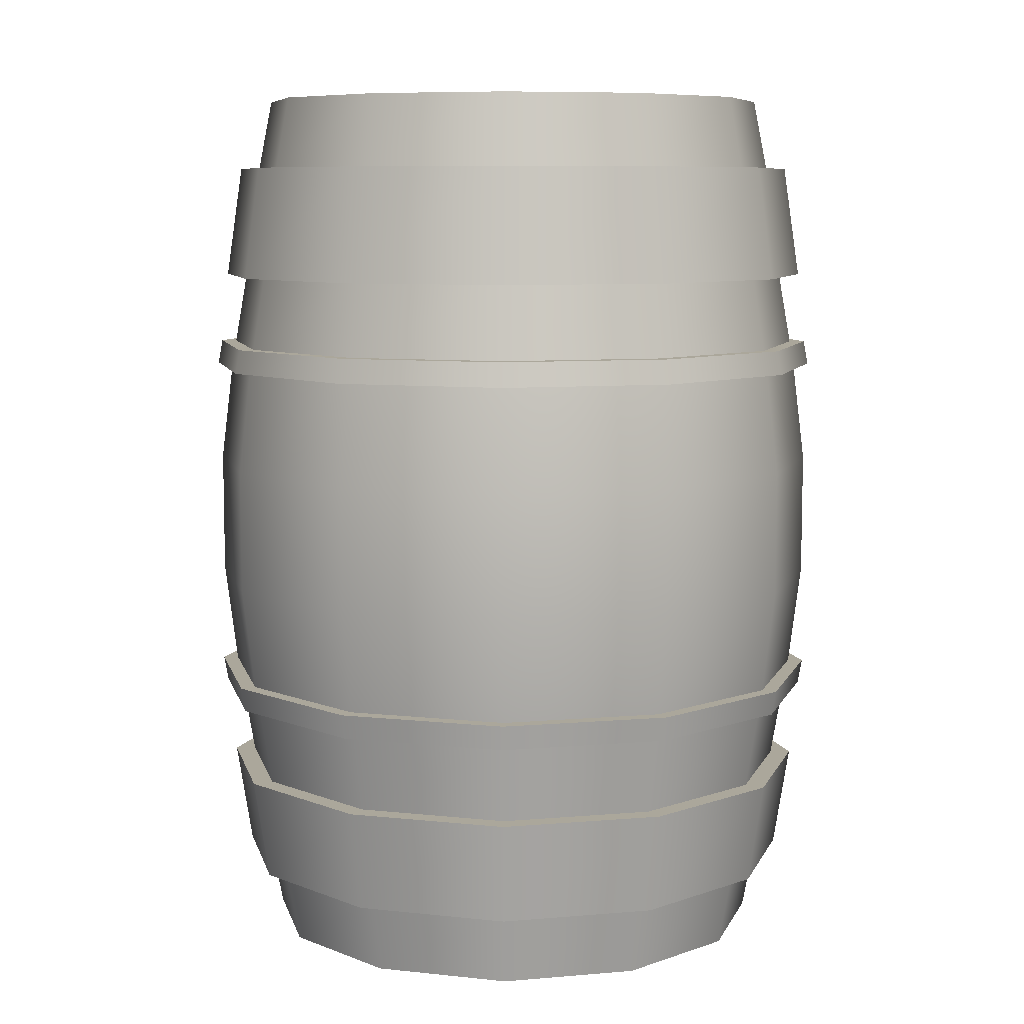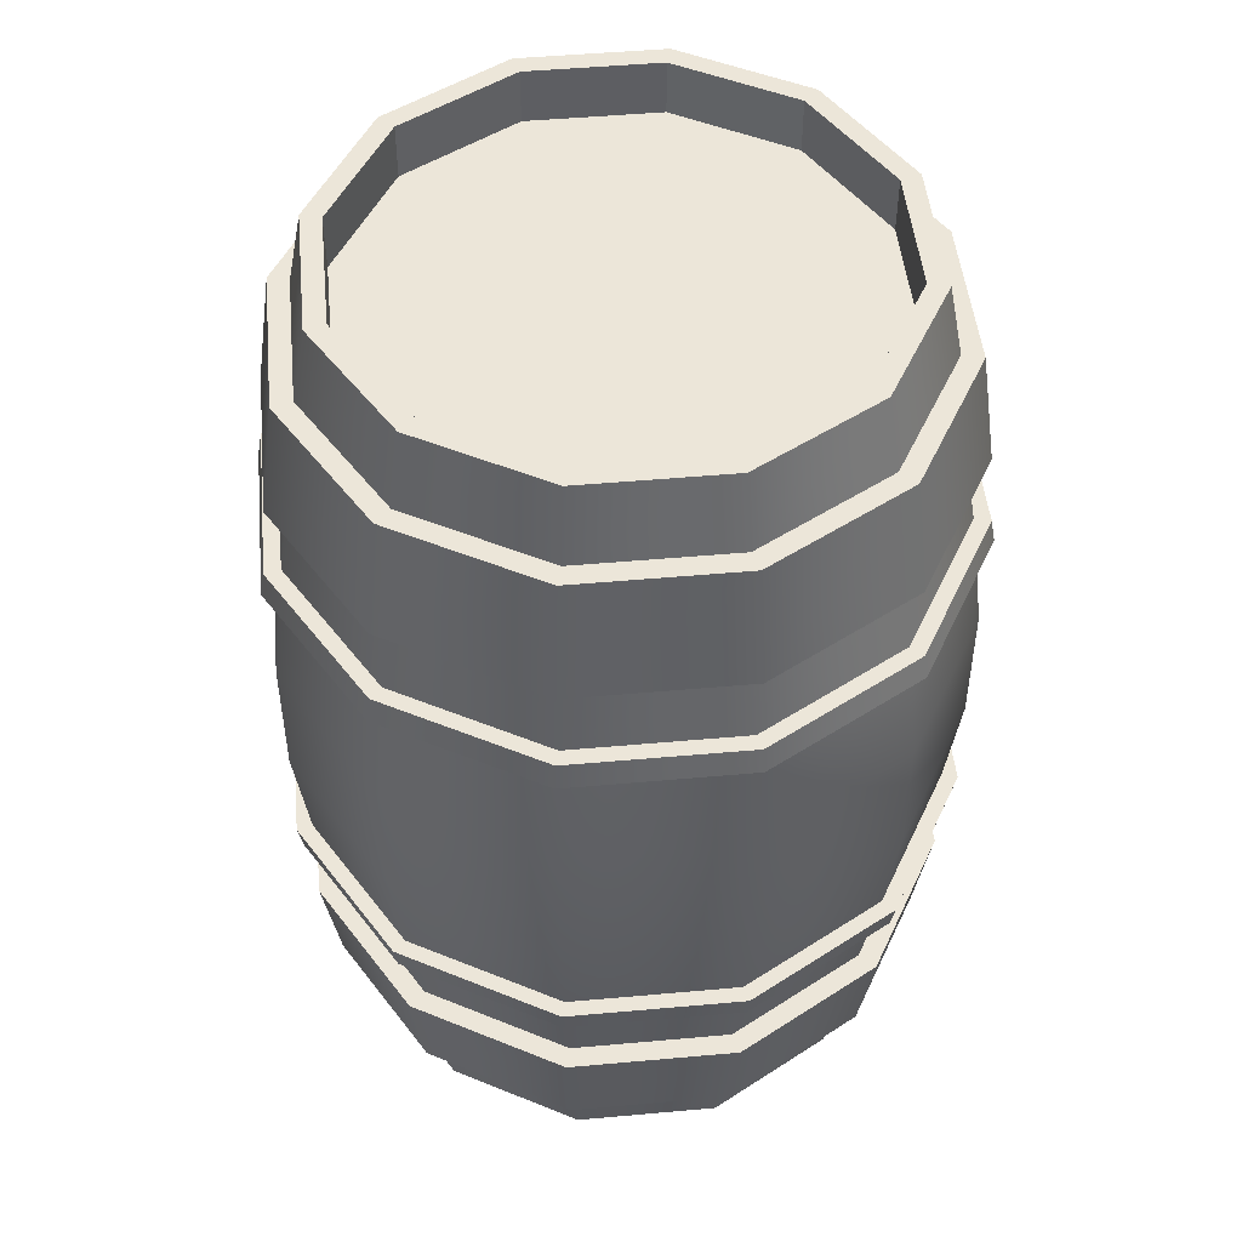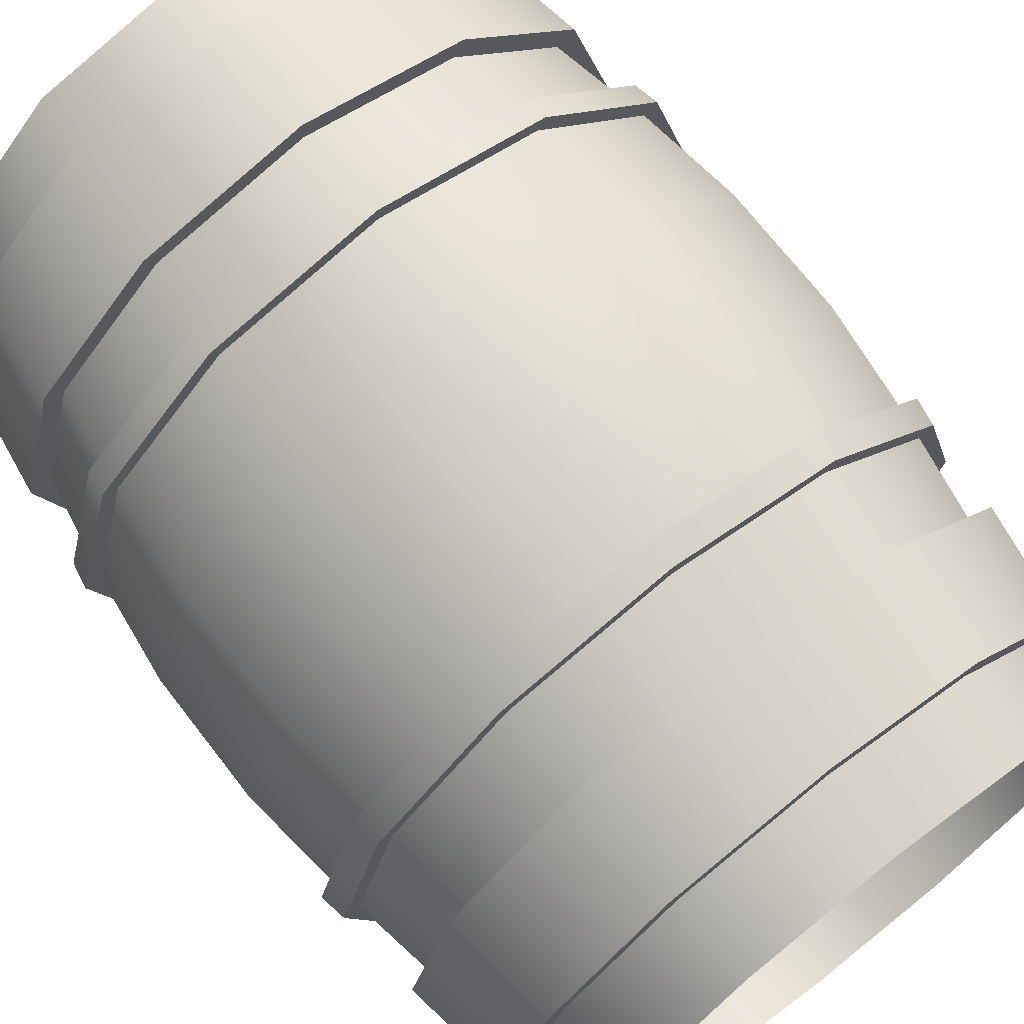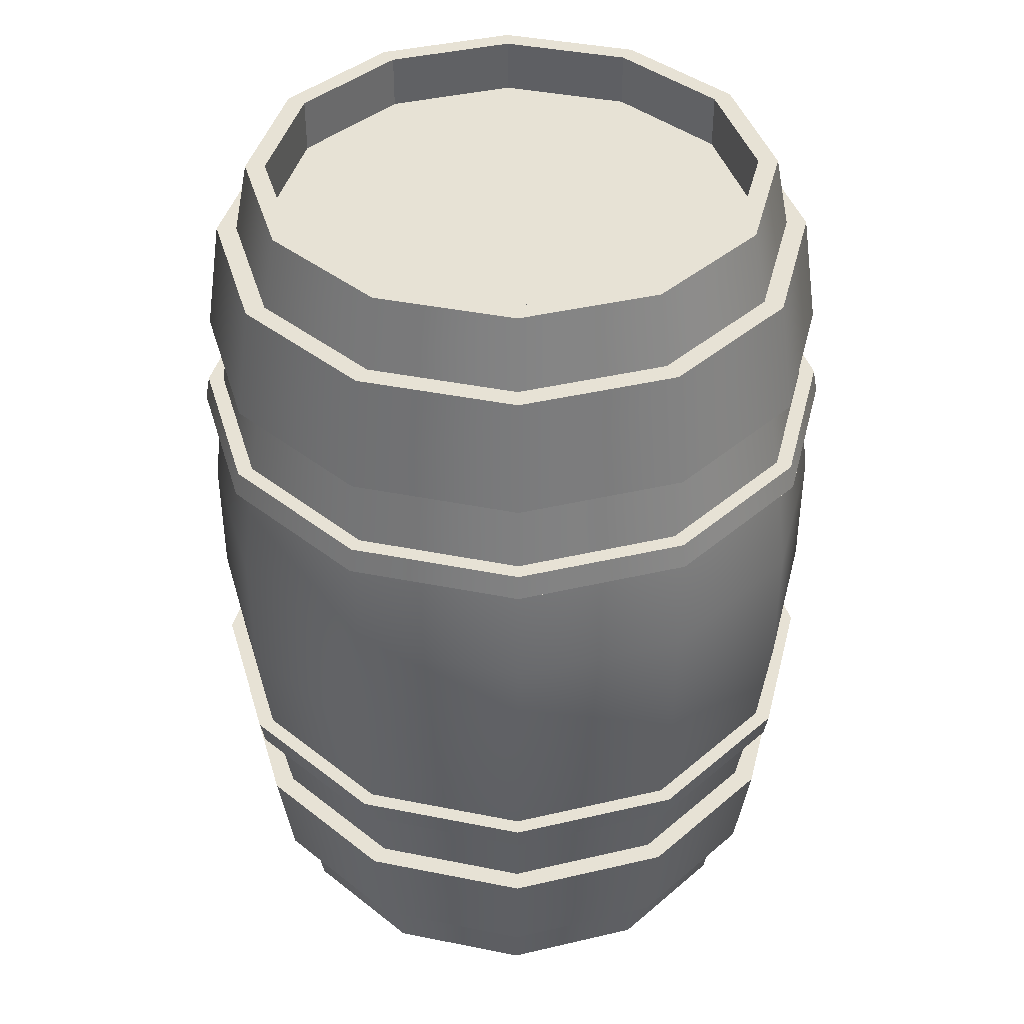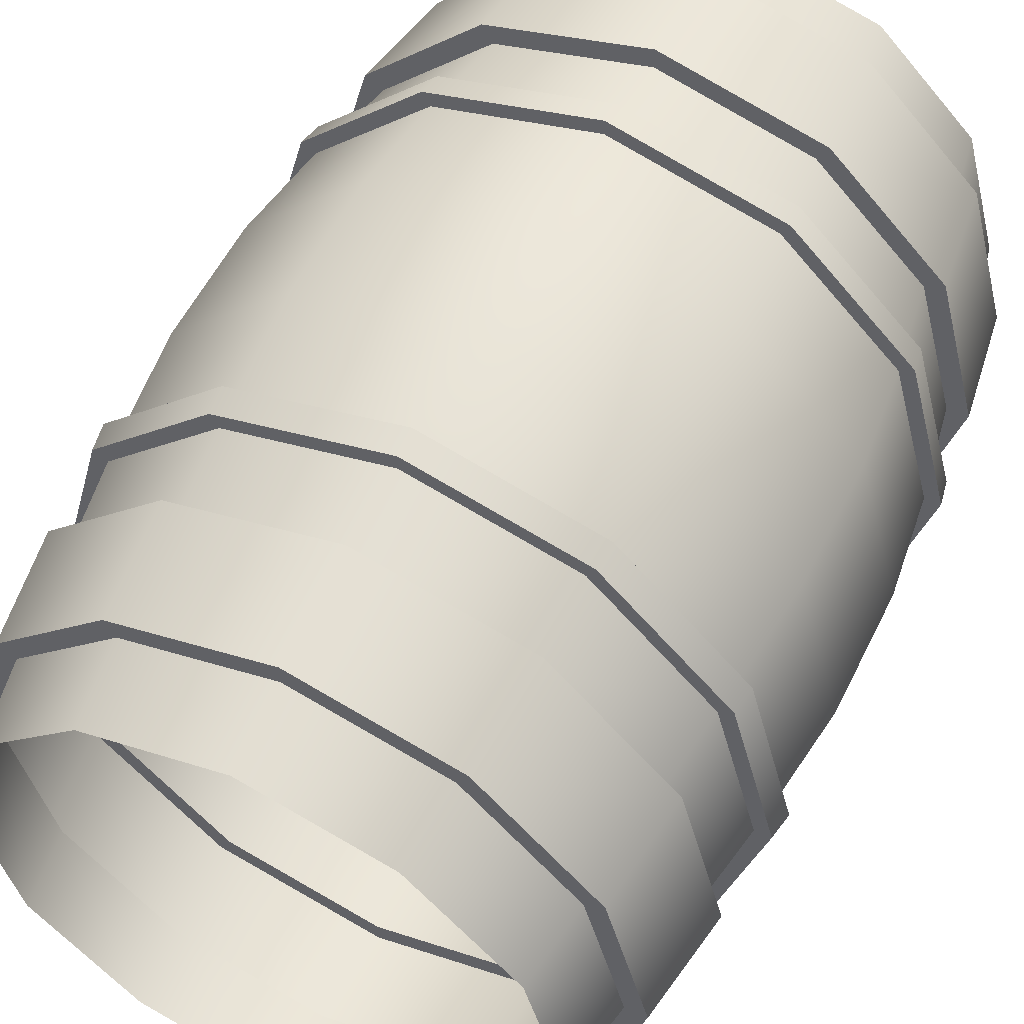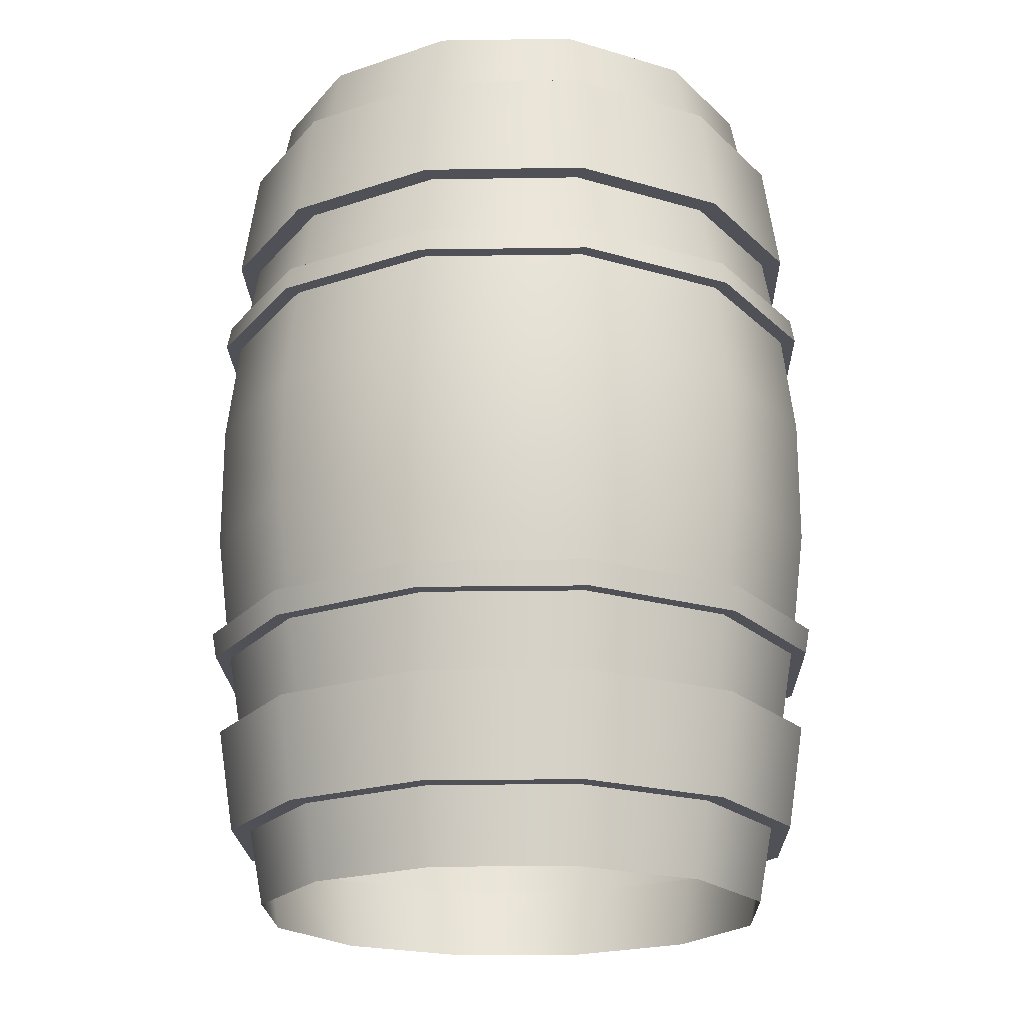
<metadata>
{"format":"obj","ext":"obj","renderer":"f3d","projection":"perspective","resolution":1024,"background":"white","views":[{"elev":8.1,"azim":31.6,"up":"+Y"},{"elev":49.1,"azim":-140.7,"up":"+Y"},{"elev":71.3,"azim":-37.8,"up":"+Z"},{"elev":40.3,"azim":148.9,"up":"+Y"},{"elev":55.4,"azim":25.9,"up":"+Z"},{"elev":-20.5,"azim":-73.4,"up":"+Y"}]}
</metadata>
<code>
g default
v 50.35 -99.59 827.4
v 29.07 -99.59 806.1
v 0 -99.59 798.3
v -29.07 -99.59 806.1
v -50.35 -99.59 827.4
v -58.14 -99.59 856.5
v -50.35 -99.59 885.5
v -29.07 -99.59 906.8
v 0 -99.59 914.6
v 29.07 -99.59 906.8
v 50.35 -99.59 885.5
v 58.14 -99.59 856.5
v 53.08 -82.96 825.8
v 30.65 -82.96 803.4
v -0 -82.96 795.2
v -30.65 -82.96 803.4
v -53.08 -82.96 825.8
v -61.3 -82.96 856.5
v -53.08 -82.96 887.1
v -30.65 -82.96 909.6
v -0 -82.96 917.8
v 30.65 -82.96 909.6
v 53.08 -82.96 887.1
v 61.3 -82.96 856.5
v 59.39 -36.89 822.2
v 34.29 -36.89 797.1
v 0 -36.89 787.9
v -34.29 -36.89 797.1
v -59.39 -36.89 822.2
v -68.58 -36.89 856.5
v -59.39 -36.89 890.8
v -34.29 -36.89 915.9
v 0 -36.89 925.1
v 34.29 -36.89 915.9
v 59.39 -36.89 890.8
v 68.58 -36.89 856.5
v 61.84 -13.96 820.8
v 35.7 -13.96 794.6
v 0 -13.96 785.1
v -35.7 -13.96 794.6
v -61.84 -13.96 820.8
v -71.41 -13.96 856.5
v -61.84 -13.96 892.2
v -35.7 -13.96 918.3
v 0 -13.96 927.9
v 35.7 -13.96 918.3
v 61.84 -13.96 892.2
v 71.41 -13.96 856.5
v 61.84 13.96 820.8
v 35.7 13.96 794.6
v 0 13.96 785.1
v -35.7 13.96 794.6
v -61.84 13.96 820.8
v -71.41 13.96 856.5
v -61.84 13.96 892.2
v -35.7 13.96 918.3
v 0 13.96 927.9
v 35.7 13.96 918.3
v 61.84 13.96 892.2
v 71.41 13.96 856.5
v 59.39 36.89 822.2
v 34.29 36.89 797.1
v 0 36.89 787.9
v -34.29 36.89 797.1
v -59.39 36.89 822.2
v -68.58 36.89 856.5
v -59.39 36.89 890.8
v -34.29 36.89 915.9
v 0 36.89 925.1
v 34.29 36.89 915.9
v 59.39 36.89 890.8
v 68.58 36.89 856.5
v 53.08 83.69 825.8
v 30.65 83.69 803.4
v 0 83.69 795.2
v -30.65 83.69 803.4
v -53.08 83.69 825.8
v -61.3 83.69 856.5
v -53.08 83.69 887.1
v -30.65 83.69 909.6
v 0 83.69 917.8
v 30.65 83.69 909.6
v 53.08 83.69 887.1
v 61.3 83.69 856.5
v 50.35 99.59 827.4
v 29.07 99.59 806.1
v 0 99.59 798.3
v -29.07 99.59 806.1
v -50.35 99.59 827.4
v -58.14 99.59 856.5
v -50.35 99.59 885.5
v -29.07 99.59 906.8
v 0 99.59 914.6
v 29.07 99.59 906.8
v 50.35 99.59 885.5
v 58.14 99.59 856.5
v 56.07 58.54 824.1
v 32.37 58.54 800.4
v 0 58.54 791.7
v -32.37 58.54 800.4
v -56.07 58.54 824.1
v -64.74 58.54 856.5
v -56.07 58.54 888.8
v -32.37 58.54 912.5
v 0 58.54 921.2
v 32.37 58.54 912.5
v 56.07 58.54 888.8
v 64.74 58.54 856.5
v 55.97 -60.18 824.2
v 32.32 -60.18 800.5
v 0 -60.18 791.8
v -32.32 -60.18 800.5
v -55.97 -60.18 824.2
v -64.63 -60.18 856.5
v -55.97 -60.18 888.8
v -32.32 -60.18 912.4
v 0 -60.18 921.1
v 32.32 -60.18 912.4
v 55.97 -60.18 888.8
v 64.63 -60.18 856.5
v 60.07 58.54 821.8
v 34.68 58.54 796.4
v 32.84 83.69 799.6
v 56.88 83.69 823.6
v 0 58.54 787.1
v 0 83.69 790.8
v -34.68 58.54 796.4
v -32.84 83.69 799.6
v -60.07 58.54 821.8
v -56.88 83.69 823.6
v -69.36 58.54 856.5
v -65.67 83.69 856.5
v -60.07 58.54 891.2
v -56.88 83.69 889.3
v -34.68 58.54 916.5
v -32.84 83.69 913.4
v 0 58.54 925.8
v 0 83.69 922.1
v 34.68 58.54 916.5
v 32.84 83.69 913.4
v 60.07 58.54 891.2
v 56.88 83.69 889.3
v 69.36 58.54 856.5
v 65.67 83.69 856.5
v 56.88 -82.96 823.6
v 32.84 -82.96 799.6
v 34.62 -60.18 796.5
v 59.97 -60.18 821.9
v -0 -82.96 790.8
v 0 -60.18 787.2
v -32.84 -82.96 799.6
v -34.62 -60.18 796.5
v -56.88 -82.96 823.6
v -59.97 -60.18 821.9
v -65.67 -82.96 856.5
v -69.25 -60.18 856.5
v -56.88 -82.96 889.3
v -59.97 -60.18 891.1
v -32.84 -82.96 913.4
v -34.62 -60.18 916.4
v -0 -82.96 922.1
v 0 -60.18 925.7
v 32.84 -82.96 913.4
v 34.62 -60.18 916.4
v 56.88 -82.96 889.3
v 59.97 -60.18 891.1
v 65.67 -82.96 856.5
v 69.25 -60.18 856.5
v 46.64 99.59 829.5
v 26.93 99.59 809.8
v 0 99.59 802.6
v -26.93 99.59 809.8
v -46.64 99.59 829.5
v -53.86 99.59 856.5
v -46.64 99.59 883.4
v -26.93 99.59 903.1
v 0 99.59 910.3
v 26.93 99.59 903.1
v 46.64 99.59 883.4
v 53.86 99.59 856.5
v 46.64 87.86 829.5
v 26.93 87.86 809.8
v 0 87.86 802.6
v -26.93 87.86 809.8
v -46.64 87.86 829.5
v -53.86 87.86 856.5
v -46.64 87.86 883.4
v -26.93 87.86 903.1
v 0 87.86 910.3
v 26.93 87.86 903.1
v 46.64 87.86 883.4
v 53.86 87.86 856.5
v 58.58 -42.39 822.7
v 67.64 -42.39 856.5
v 58.58 -42.39 890.3
v 33.82 -42.39 915.1
v 0 -42.39 924.1
v -33.82 -42.39 915.1
v -58.58 -42.39 890.3
v -67.64 -42.39 856.5
v -58.58 -42.39 822.7
v -33.82 -42.39 797.9
v 0 -42.39 788.8
v 33.82 -42.39 797.9
v 58.57 42.26 822.7
v 33.81 42.26 797.9
v 0 42.26 788.8
v -33.81 42.26 797.9
v -58.57 42.26 822.7
v -67.63 42.26 856.5
v -58.57 42.26 890.3
v -33.81 42.26 915
v 0 42.26 924.1
v 33.81 42.26 915
v 58.57 42.26 890.3
v 67.63 42.26 856.5
v 61.54 -42.39 820.9
v 71.06 -42.39 856.5
v 62.39 -36.89 820.5
v 72.04 -36.89 856.5
v 61.54 -42.39 892
v 62.39 -36.89 892.5
v 35.53 -42.39 918
v 36.02 -36.89 918.9
v 0 -42.39 927.5
v 0 -36.89 928.5
v -35.53 -42.39 918
v -36.02 -36.89 918.9
v -61.54 -42.39 892
v -62.39 -36.89 892.5
v -71.06 -42.39 856.5
v -72.04 -36.89 856.5
v -61.54 -42.39 820.9
v -62.39 -36.89 820.5
v -35.53 -42.39 794.9
v -36.02 -36.89 794.1
v 0 -42.39 785.4
v 0 -36.89 784.4
v 35.53 -42.39 794.9
v 36.02 -36.89 794.1
v 62.39 36.89 820.5
v 36.02 36.89 794.1
v 35.52 42.26 794.9
v 61.53 42.26 821
v 0 36.89 784.4
v 0 42.26 785.4
v -36.02 36.89 794.1
v -35.52 42.26 794.9
v -62.39 36.89 820.5
v -61.53 42.26 821
v -72.04 36.89 856.5
v -71.04 42.26 856.5
v -62.39 36.89 892.5
v -61.53 42.26 892
v -36.02 36.89 918.9
v -35.52 42.26 918
v 0 36.89 928.5
v 0 42.26 927.5
v 36.02 36.89 918.9
v 35.52 42.26 918
v 62.39 36.89 892.5
v 61.53 42.26 892
v 72.04 36.89 856.5
v 71.04 42.26 856.5
g pCylinder7
f 1 2 14 13
f 2 3 15 14
f 3 4 16 15
f 4 5 17 16
f 5 6 18 17
f 6 7 19 18
f 7 8 20 19
f 8 9 21 20
f 9 10 22 21
f 10 11 23 22
f 11 12 24 23
f 12 1 13 24
f 109 110 204 193
f 110 111 203 204
f 111 112 202 203
f 112 113 201 202
f 113 114 200 201
f 114 115 199 200
f 115 116 198 199
f 116 117 197 198
f 117 118 196 197
f 118 119 195 196
f 119 120 194 195
f 120 109 193 194
f 25 26 38 37
f 26 27 39 38
f 27 28 40 39
f 28 29 41 40
f 29 30 42 41
f 30 31 43 42
f 31 32 44 43
f 32 33 45 44
f 33 34 46 45
f 34 35 47 46
f 35 36 48 47
f 36 25 37 48
f 49 50 62 61
f 50 51 63 62
f 51 52 64 63
f 52 53 65 64
f 53 54 66 65
f 54 55 67 66
f 55 56 68 67
f 56 57 69 68
f 57 58 70 69
f 58 59 71 70
f 59 60 72 71
f 60 49 61 72
f 121 122 123 124
f 122 125 126 123
f 125 127 128 126
f 127 129 130 128
f 129 131 132 130
f 131 133 134 132
f 133 135 136 134
f 135 137 138 136
f 137 139 140 138
f 139 141 142 140
f 141 143 144 142
f 143 121 124 144
f 73 74 86 85
f 74 75 87 86
f 75 76 88 87
f 76 77 89 88
f 77 78 90 89
f 78 79 91 90
f 79 80 92 91
f 80 81 93 92
f 81 82 94 93
f 82 83 95 94
f 83 84 96 95
f 84 73 85 96
f 205 206 98 97
f 206 207 99 98
f 207 208 100 99
f 208 209 101 100
f 209 210 102 101
f 210 211 103 102
f 211 212 104 103
f 212 213 105 104
f 213 214 106 105
f 214 215 107 106
f 215 216 108 107
f 216 205 97 108
f 145 146 147 148
f 146 149 150 147
f 149 151 152 150
f 151 153 154 152
f 153 155 156 154
f 155 157 158 156
f 157 159 160 158
f 159 161 162 160
f 161 163 164 162
f 163 165 166 164
f 165 167 168 166
f 167 145 148 168
f 97 98 122 121
f 74 73 124 123
f 98 99 125 122
f 75 74 123 126
f 99 100 127 125
f 76 75 126 128
f 100 101 129 127
f 77 76 128 130
f 101 102 131 129
f 78 77 130 132
f 102 103 133 131
f 79 78 132 134
f 103 104 135 133
f 80 79 134 136
f 104 105 137 135
f 81 80 136 138
f 105 106 139 137
f 82 81 138 140
f 106 107 141 139
f 83 82 140 142
f 107 108 143 141
f 84 83 142 144
f 108 97 121 143
f 73 84 144 124
f 13 14 146 145
f 110 109 148 147
f 14 15 149 146
f 111 110 147 150
f 15 16 151 149
f 112 111 150 152
f 16 17 153 151
f 113 112 152 154
f 17 18 155 153
f 114 113 154 156
f 18 19 157 155
f 115 114 156 158
f 19 20 159 157
f 116 115 158 160
f 20 21 161 159
f 117 116 160 162
f 21 22 163 161
f 118 117 162 164
f 22 23 165 163
f 119 118 164 166
f 23 24 167 165
f 120 119 166 168
f 24 13 145 167
f 109 120 168 148
f 85 86 170 169
f 86 87 171 170
f 87 88 172 171
f 88 89 173 172
f 89 90 174 173
f 90 91 175 174
f 91 92 176 175
f 92 93 177 176
f 93 94 178 177
f 94 95 179 178
f 95 96 180 179
f 96 85 169 180
f 169 170 182 181
f 170 171 183 182
f 171 172 184 183
f 172 173 185 184
f 173 174 186 185
f 174 175 187 186
f 175 176 188 187
f 176 177 189 188
f 177 178 190 189
f 178 179 191 190
f 179 180 192 191
f 180 169 181 192
f 189 190 187 188
f 190 191 186 187
f 191 192 185 186
f 192 181 184 185
f 181 182 183 184
f 38 39 51 50
f 39 40 52 51
f 40 41 53 52
f 41 42 54 53
f 42 43 55 54
f 43 44 56 55
f 44 45 57 56
f 45 46 58 57
f 46 47 59 58
f 47 48 60 59
f 48 37 49 60
f 37 38 50 49
f 218 217 219 220
f 221 218 220 222
f 223 221 222 224
f 225 223 224 226
f 227 225 226 228
f 229 227 228 230
f 231 229 230 232
f 233 231 232 234
f 235 233 234 236
f 237 235 236 238
f 239 237 238 240
f 217 239 240 219
f 241 242 243 244
f 242 245 246 243
f 245 247 248 246
f 247 249 250 248
f 249 251 252 250
f 251 253 254 252
f 253 255 256 254
f 255 257 258 256
f 257 259 260 258
f 259 261 262 260
f 261 263 264 262
f 263 241 244 264
f 194 193 217 218
f 25 36 220 219
f 195 194 218 221
f 36 35 222 220
f 196 195 221 223
f 35 34 224 222
f 197 196 223 225
f 34 33 226 224
f 198 197 225 227
f 33 32 228 226
f 199 198 227 229
f 32 31 230 228
f 200 199 229 231
f 31 30 232 230
f 201 200 231 233
f 30 29 234 232
f 202 201 233 235
f 29 28 236 234
f 203 202 235 237
f 28 27 238 236
f 204 203 237 239
f 27 26 240 238
f 193 204 239 217
f 26 25 219 240
f 61 62 242 241
f 206 205 244 243
f 62 63 245 242
f 207 206 243 246
f 63 64 247 245
f 208 207 246 248
f 64 65 249 247
f 209 208 248 250
f 65 66 251 249
f 210 209 250 252
f 66 67 253 251
f 211 210 252 254
f 67 68 255 253
f 212 211 254 256
f 68 69 257 255
f 213 212 256 258
f 69 70 259 257
f 214 213 258 260
f 70 71 261 259
f 215 214 260 262
f 71 72 263 261
f 216 215 262 264
f 72 61 241 263
f 205 216 264 244

</code>
